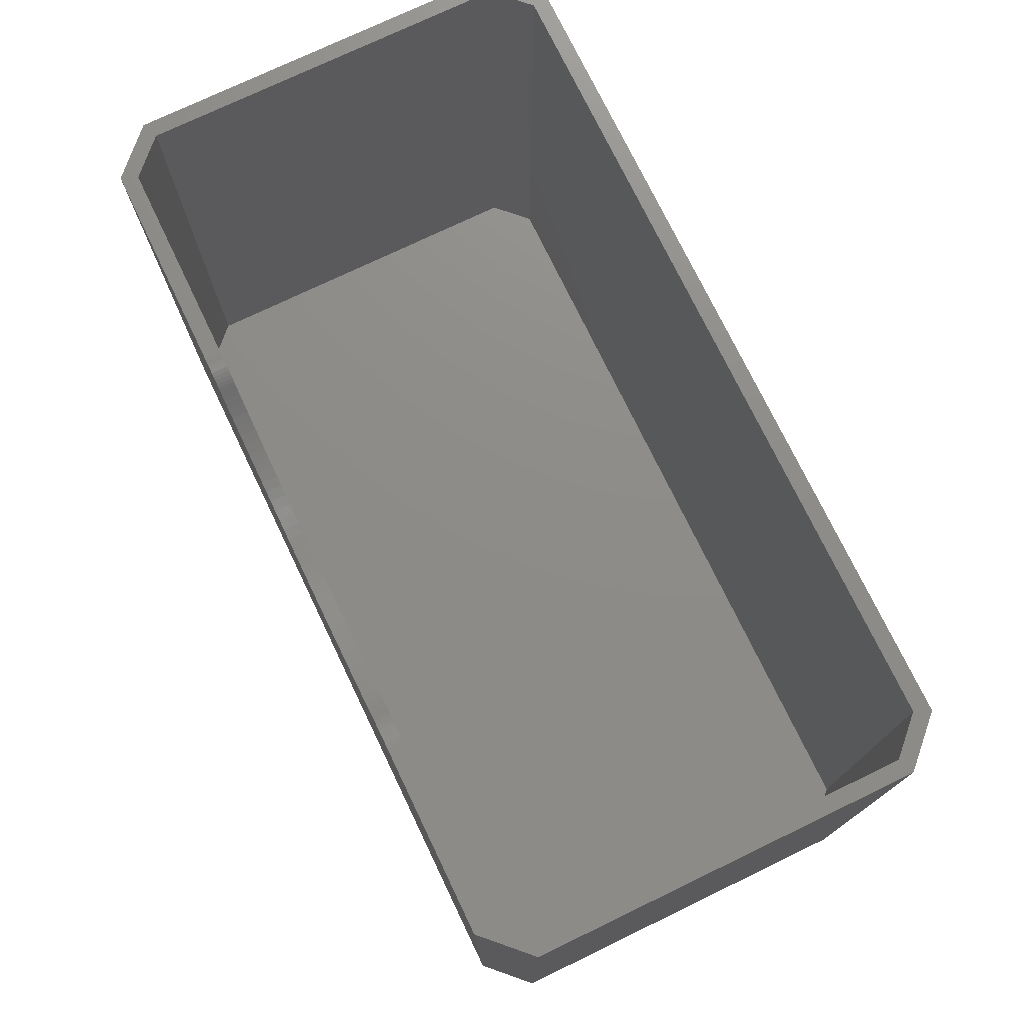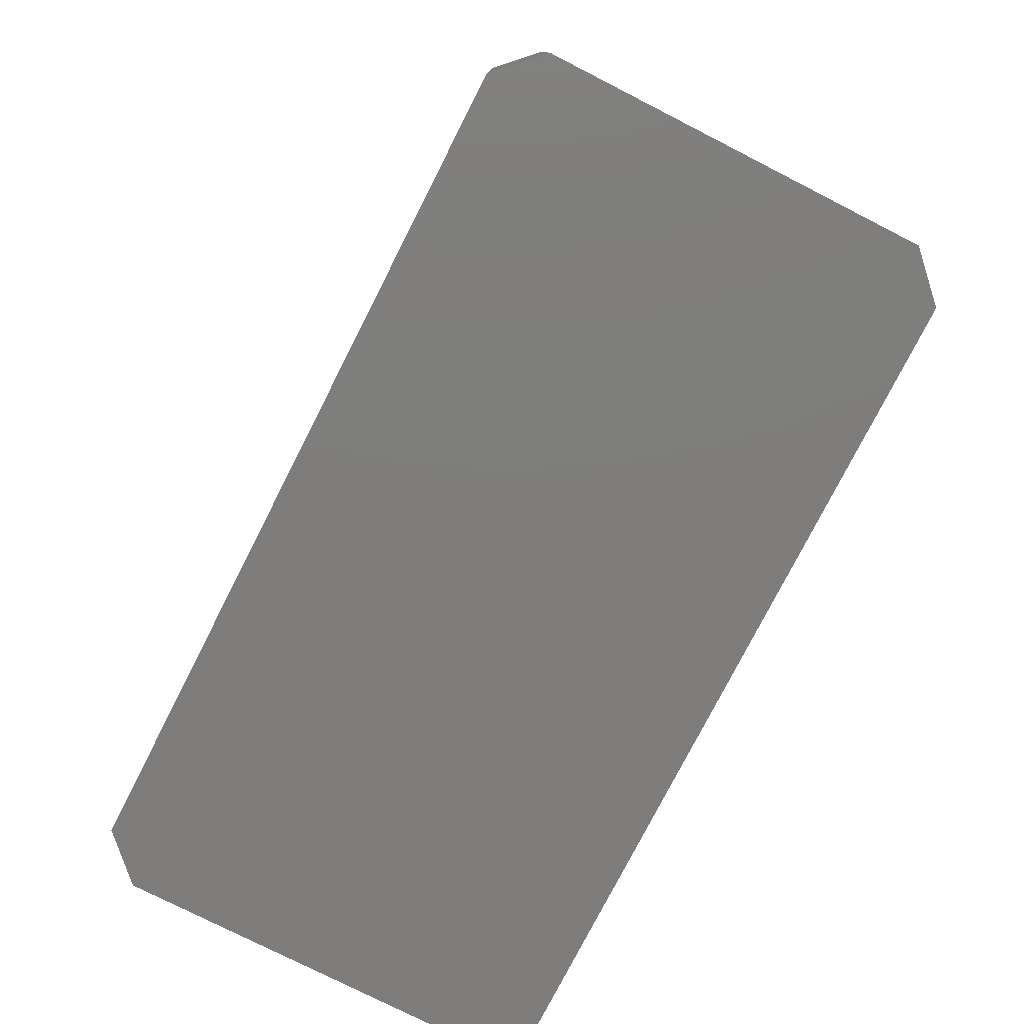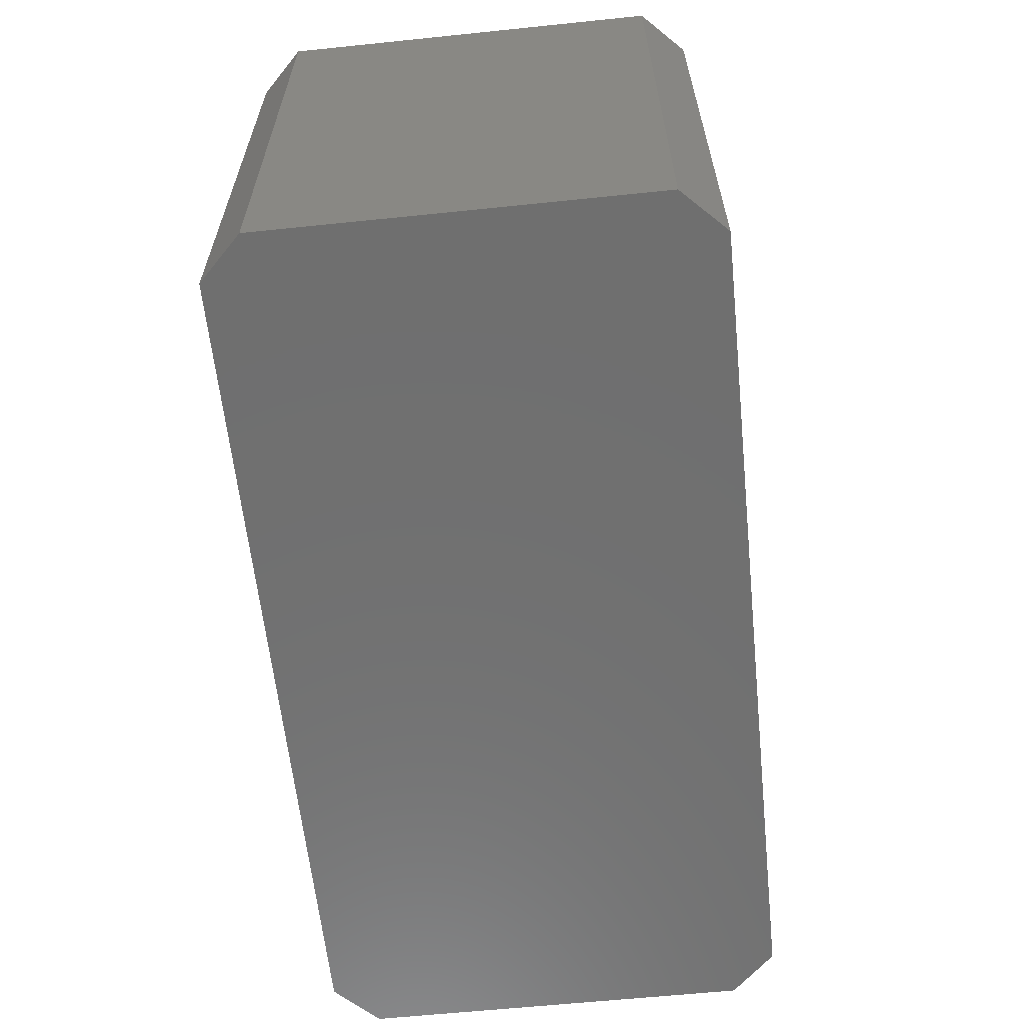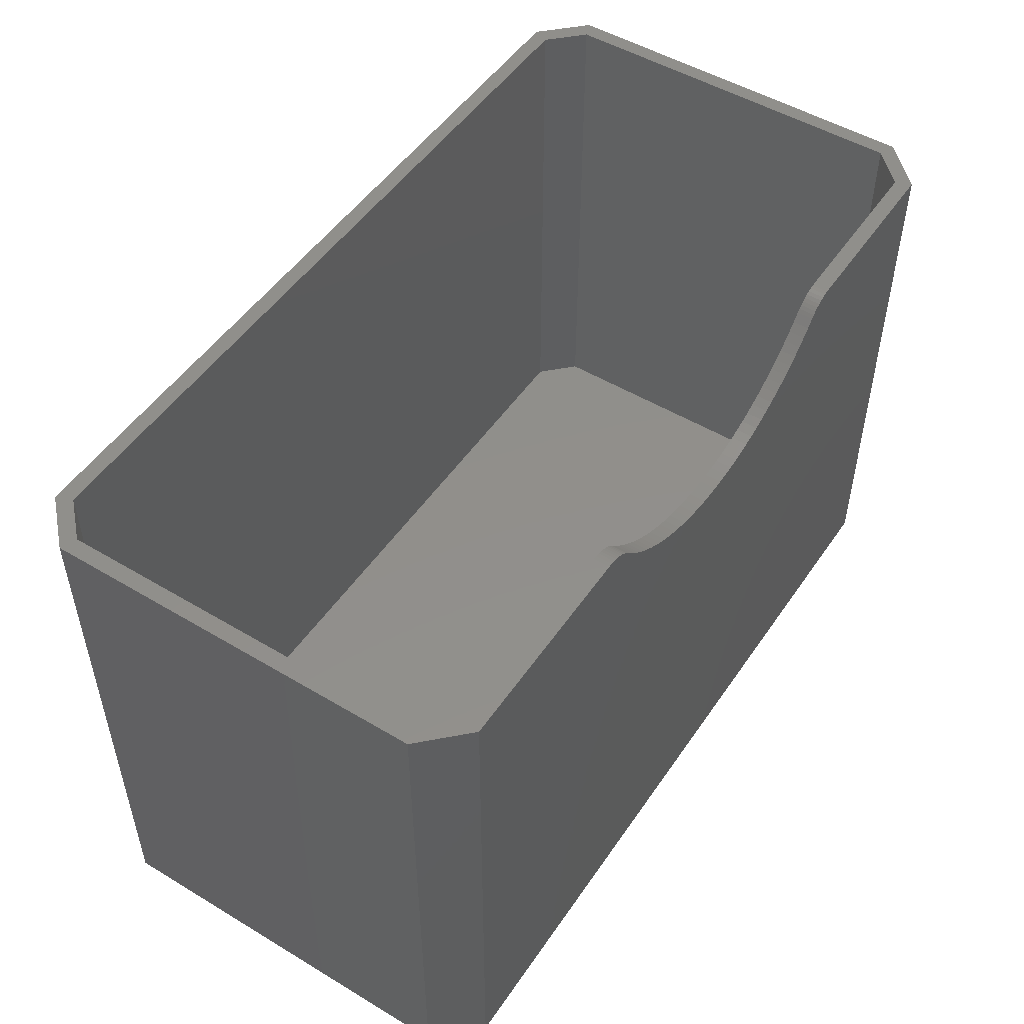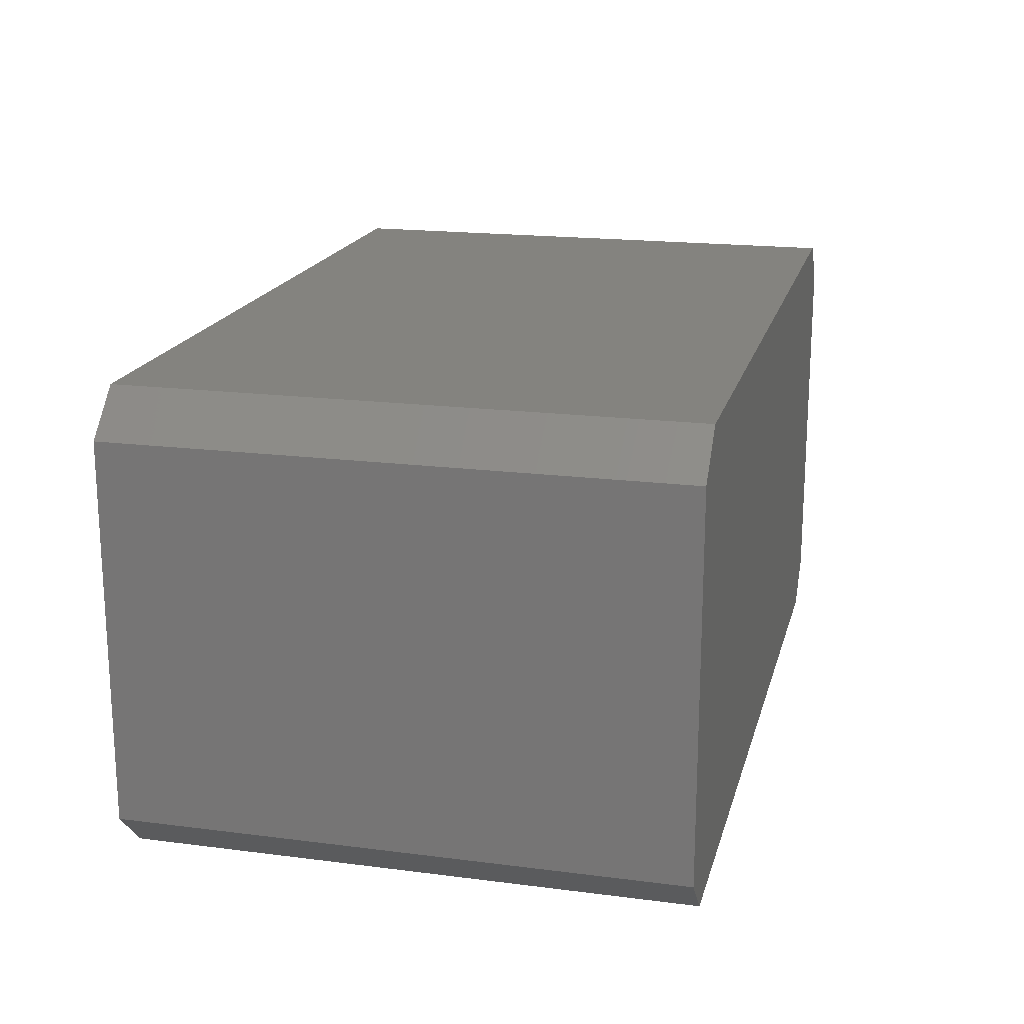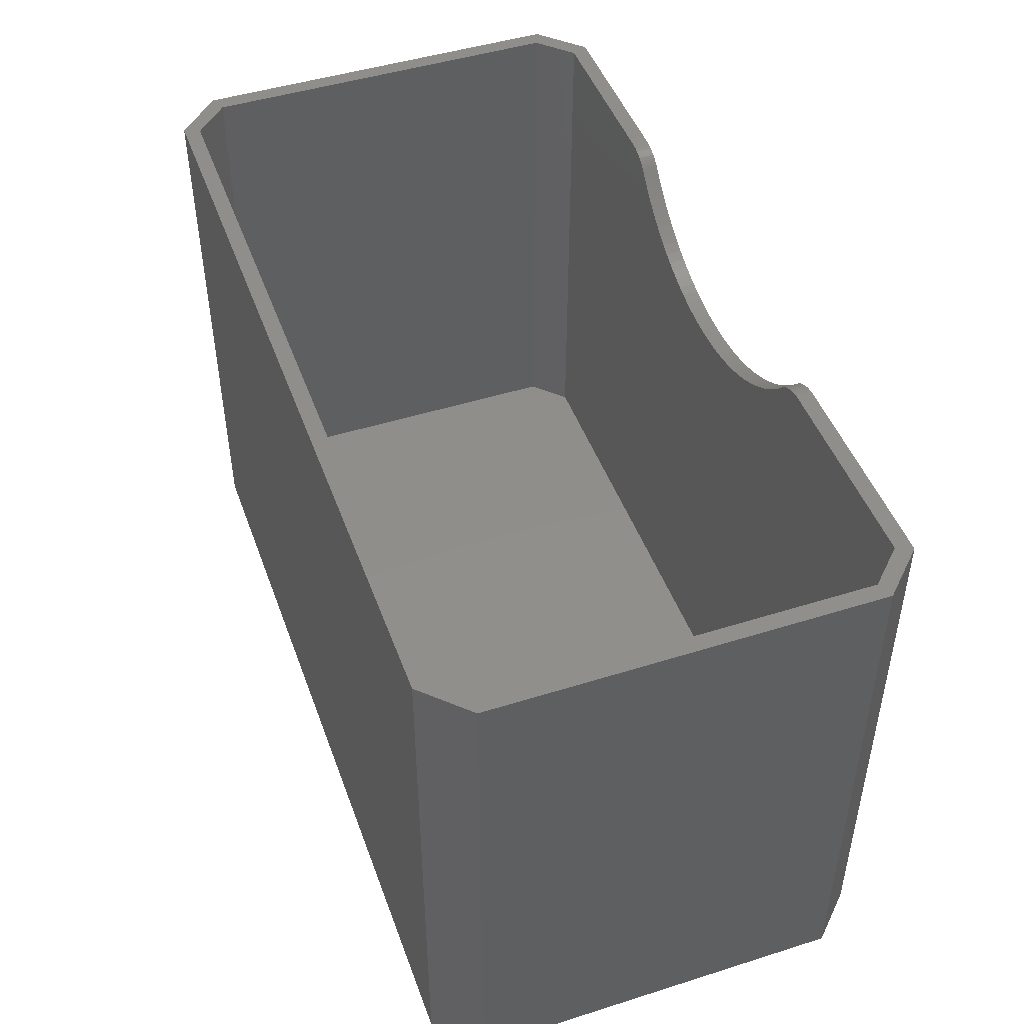
<metadata>
{"format":"stl","ext":"stl","renderer":"f3d","projection":"perspective","resolution":1024,"background":"white","views":[{"elev":74.8,"azim":64.3,"up":"+Z"},{"elev":-77.3,"azim":63.0,"up":"+Z"},{"elev":-61.5,"azim":96.0,"up":"+Z"},{"elev":50.6,"azim":-56.8,"up":"+Z"},{"elev":18.4,"azim":103.9,"up":"+Y"},{"elev":47.1,"azim":-109.6,"up":"+Z"}]}
</metadata>
<code>
# stl→obj: 156 verts, 308 faces
v 8.826 2.957 25.52
v 8.826 2.207 25.52
v 8.957 2.957 25.65
v 8.957 2.207 25.65
v 9.101 2.957 25.78
v 9.101 2.207 25.78
v 9.256 2.957 25.89
v 9.256 2.207 25.89
v 9.42 2.957 25.98
v 9.42 2.207 25.98
v 9.592 2.957 26.06
v 9.592 2.207 26.06
v 9.772 2.957 26.12
v 9.772 2.207 26.12
v 9.956 2.957 26.16
v 9.956 2.207 26.16
v 10.14 2.957 26.19
v 10.14 2.207 26.19
v 10.33 2.957 26.2
v 10.33 2.207 26.2
v 8.502 2.207 25.16
v 8.502 2.957 25.16
v 8.162 2.207 24.82
v 8.162 2.957 24.82
v 7.808 2.207 24.49
v 7.808 2.957 24.49
v 7.44 2.207 24.18
v 7.44 2.957 24.18
v 7.059 2.207 23.89
v 7.059 2.957 23.89
v 6.665 2.207 23.61
v 6.665 2.957 23.61
v 6.26 2.207 23.35
v 6.26 2.957 23.35
v 5.843 2.207 23.11
v 5.843 2.957 23.11
v 5.417 2.207 22.89
v 5.417 2.957 22.89
v 4.981 2.207 22.69
v 4.981 2.957 22.69
v 4.537 2.207 22.5
v 4.537 2.957 22.5
v 4.085 2.207 22.34
v 4.085 2.957 22.34
v 3.626 2.207 22.19
v 3.626 2.957 22.19
v 3.161 2.207 22.07
v 3.161 2.957 22.07
v 2.691 2.207 21.96
v 2.691 2.957 21.96
v 2.218 2.207 21.88
v 2.218 2.957 21.88
v 1.741 2.207 21.82
v 1.741 2.957 21.82
v 1.261 2.207 21.77
v 1.261 2.957 21.77
v 0.7805 2.207 21.75
v 0.7805 2.957 21.75
v 0.2993 2.207 21.75
v 0.2993 2.957 21.75
v -0.1814 2.207 21.77
v -0.1814 2.957 21.77
v -0.6607 2.207 21.82
v -0.6607 2.957 21.82
v -1.138 2.207 21.88
v -1.138 2.957 21.88
v -1.612 2.207 21.96
v -1.612 2.957 21.96
v -2.081 2.207 22.07
v -2.081 2.957 22.07
v -2.546 2.207 22.19
v -2.546 2.957 22.19
v -3.005 2.207 22.34
v -3.005 2.957 22.34
v -3.457 2.207 22.5
v -3.457 2.957 22.5
v -3.901 2.207 22.69
v -3.901 2.957 22.69
v -4.337 2.207 22.89
v -4.337 2.957 22.89
v -4.763 2.207 23.11
v -4.763 2.957 23.11
v -5.18 2.207 23.35
v -5.18 2.957 23.35
v -5.585 2.207 23.61
v -5.585 2.957 23.61
v -5.979 2.207 23.89
v -5.979 2.957 23.89
v -6.36 2.207 24.18
v -6.36 2.957 24.18
v -6.728 2.207 24.49
v -6.728 2.957 24.49
v -7.082 2.207 24.82
v -7.082 2.957 24.82
v -7.422 2.207 25.16
v -7.422 2.957 25.16
v -7.746 2.207 25.52
v -7.746 2.957 25.52
v 18.69 2.957 26.2
v 18.69 2.957 0.95
v -18.69 2.957 0.95
v -18.69 2.957 26.2
v -9.253 2.957 26.2
v -7.877 2.957 25.65
v -8.021 2.957 25.78
v -8.176 2.957 25.89
v -8.34 2.957 25.98
v -8.513 2.957 26.06
v -8.692 2.957 26.12
v -8.876 2.957 26.16
v -9.064 2.957 26.19
v -9.253 2.207 26.2
v -9.064 2.207 26.19
v -8.876 2.207 26.16
v -8.692 2.207 26.12
v -8.513 2.207 26.06
v -8.34 2.207 25.98
v -8.176 2.207 25.89
v -8.021 2.207 25.78
v -7.877 2.207 25.65
v -20.25 6.753 0.95
v 20.25 6.753 0.95
v -20.25 21.68 0.95
v 20.25 21.68 0.95
v -18.69 23.24 0.95
v 18.69 23.24 0.95
v -20.25 4.753 0.95
v 20.25 4.753 0.95
v 20.25 4.518 0.95
v -20.25 4.518 0.95
v 19 23.99 0
v 21 21.99 0
v -19 23.99 0
v -21 21.99 0
v 21 4.207 0
v -21 4.207 0
v -19 2.207 0
v 19 2.207 0
v -20.25 6.753 26.2
v -20.25 21.68 26.2
v -20.25 4.753 26.2
v -20.25 4.518 26.2
v 20.25 4.518 26.2
v 20.25 4.753 26.2
v 20.25 6.753 26.2
v 20.25 21.68 26.2
v 18.69 23.24 26.2
v -18.69 23.24 26.2
v 19 23.99 26.2
v 21 21.99 26.2
v 21 4.207 26.2
v 19 2.207 26.2
v -19 2.207 26.2
v -21 4.207 26.2
v -21 21.99 26.2
v -19 23.99 26.2
f 1 2 3
f 3 2 4
f 3 4 5
f 5 4 6
f 5 6 7
f 7 6 8
f 7 8 9
f 9 8 10
f 9 10 11
f 11 10 12
f 11 12 13
f 13 12 14
f 13 14 15
f 15 14 16
f 15 16 17
f 17 16 18
f 17 18 19
f 19 18 20
f 2 1 21
f 21 1 22
f 21 22 23
f 23 22 24
f 23 24 25
f 25 24 26
f 25 26 27
f 27 26 28
f 27 28 29
f 29 28 30
f 29 30 31
f 31 30 32
f 31 32 33
f 33 32 34
f 33 34 35
f 35 34 36
f 35 36 37
f 37 36 38
f 37 38 39
f 39 38 40
f 39 40 41
f 41 40 42
f 41 42 43
f 43 42 44
f 43 44 45
f 45 44 46
f 45 46 47
f 47 46 48
f 47 48 49
f 49 48 50
f 49 50 51
f 51 50 52
f 51 52 53
f 53 52 54
f 53 54 55
f 55 54 56
f 55 56 57
f 57 56 58
f 57 58 59
f 59 58 60
f 59 60 61
f 61 60 62
f 61 62 63
f 63 62 64
f 63 64 65
f 65 64 66
f 65 66 67
f 67 66 68
f 67 68 69
f 69 68 70
f 69 70 71
f 71 70 72
f 71 72 73
f 73 72 74
f 73 74 75
f 75 74 76
f 75 76 77
f 77 76 78
f 77 78 79
f 79 78 80
f 79 80 81
f 81 80 82
f 81 82 83
f 83 82 84
f 83 84 85
f 85 84 86
f 85 86 87
f 87 86 88
f 87 88 89
f 89 88 90
f 89 90 91
f 91 90 92
f 91 92 93
f 93 92 94
f 93 94 95
f 95 94 96
f 95 96 97
f 97 96 98
f 22 1 19
f 19 1 3
f 19 3 5
f 5 7 19
f 19 7 9
f 19 9 11
f 11 13 19
f 19 13 15
f 19 15 17
f 22 19 24
f 24 19 99
f 24 99 26
f 26 99 28
f 28 99 30
f 30 99 32
f 32 99 34
f 34 99 36
f 36 99 100
f 36 100 38
f 38 100 40
f 40 100 42
f 42 100 44
f 44 100 46
f 46 100 48
f 48 100 50
f 50 100 52
f 52 100 54
f 54 100 56
f 56 100 58
f 58 100 60
f 60 100 101
f 60 101 62
f 62 101 64
f 64 101 66
f 66 101 68
f 68 101 70
f 70 101 72
f 72 101 74
f 74 101 76
f 76 101 78
f 78 101 80
f 80 101 82
f 82 101 102
f 82 102 84
f 84 102 86
f 86 102 88
f 88 102 90
f 90 102 92
f 92 102 94
f 94 102 103
f 94 103 96
f 96 103 98
f 98 103 104
f 104 103 105
f 105 103 106
f 106 103 107
f 107 103 108
f 108 103 109
f 109 103 110
f 110 103 111
f 103 112 111
f 111 112 113
f 111 113 110
f 110 113 114
f 110 114 109
f 109 114 115
f 109 115 108
f 108 115 116
f 108 116 107
f 107 116 117
f 107 117 106
f 106 117 118
f 106 118 105
f 105 118 119
f 105 119 104
f 104 119 120
f 104 120 98
f 98 120 97
f 121 122 123
f 123 122 124
f 123 124 125
f 125 124 126
f 127 101 121
f 121 101 100
f 121 100 122
f 122 100 128
f 128 100 129
f 127 130 101
f 131 132 133
f 133 132 134
f 134 132 135
f 134 135 136
f 136 135 137
f 137 135 138
f 121 123 139
f 139 123 140
f 127 121 141
f 141 121 139
f 130 127 142
f 142 127 141
f 101 130 102
f 102 130 142
f 129 100 143
f 143 100 99
f 128 129 144
f 144 129 143
f 122 128 145
f 145 128 144
f 124 122 146
f 146 122 145
f 126 124 147
f 147 124 146
f 125 126 148
f 148 126 147
f 123 125 140
f 140 125 148
f 149 150 131
f 131 150 132
f 150 151 132
f 132 151 135
f 151 152 135
f 135 152 138
f 18 16 20
f 20 16 14
f 20 14 12
f 12 10 20
f 20 10 8
f 20 8 6
f 6 4 20
f 20 4 2
f 20 2 21
f 21 23 20
f 20 23 152
f 152 23 25
f 152 25 27
f 27 29 152
f 152 29 31
f 152 31 33
f 33 35 152
f 152 35 138
f 138 35 37
f 138 37 39
f 39 41 138
f 138 41 43
f 138 43 45
f 45 47 138
f 138 47 49
f 138 49 51
f 51 53 138
f 138 53 55
f 138 55 57
f 57 59 138
f 138 59 137
f 137 59 61
f 137 61 63
f 63 65 137
f 137 65 67
f 137 67 69
f 69 71 137
f 137 71 73
f 137 73 75
f 75 77 137
f 137 77 79
f 137 79 81
f 137 81 153
f 153 81 83
f 153 83 85
f 85 87 153
f 153 87 89
f 153 89 91
f 91 93 153
f 153 93 112
f 112 93 95
f 112 95 97
f 97 120 112
f 112 120 119
f 112 119 118
f 118 117 112
f 112 117 116
f 112 116 115
f 115 114 112
f 112 114 113
f 153 154 137
f 137 154 136
f 154 155 136
f 136 155 134
f 155 156 134
f 134 156 133
f 156 149 133
f 133 149 131
f 19 20 99
f 99 20 152
f 99 152 151
f 150 145 151
f 151 145 144
f 151 144 143
f 149 147 150
f 150 147 146
f 150 146 145
f 149 156 147
f 147 156 148
f 148 156 155
f 148 155 140
f 140 155 139
f 139 155 154
f 139 154 141
f 141 154 142
f 142 154 102
f 102 154 153
f 102 153 112
f 112 103 102
f 143 99 151

</code>
